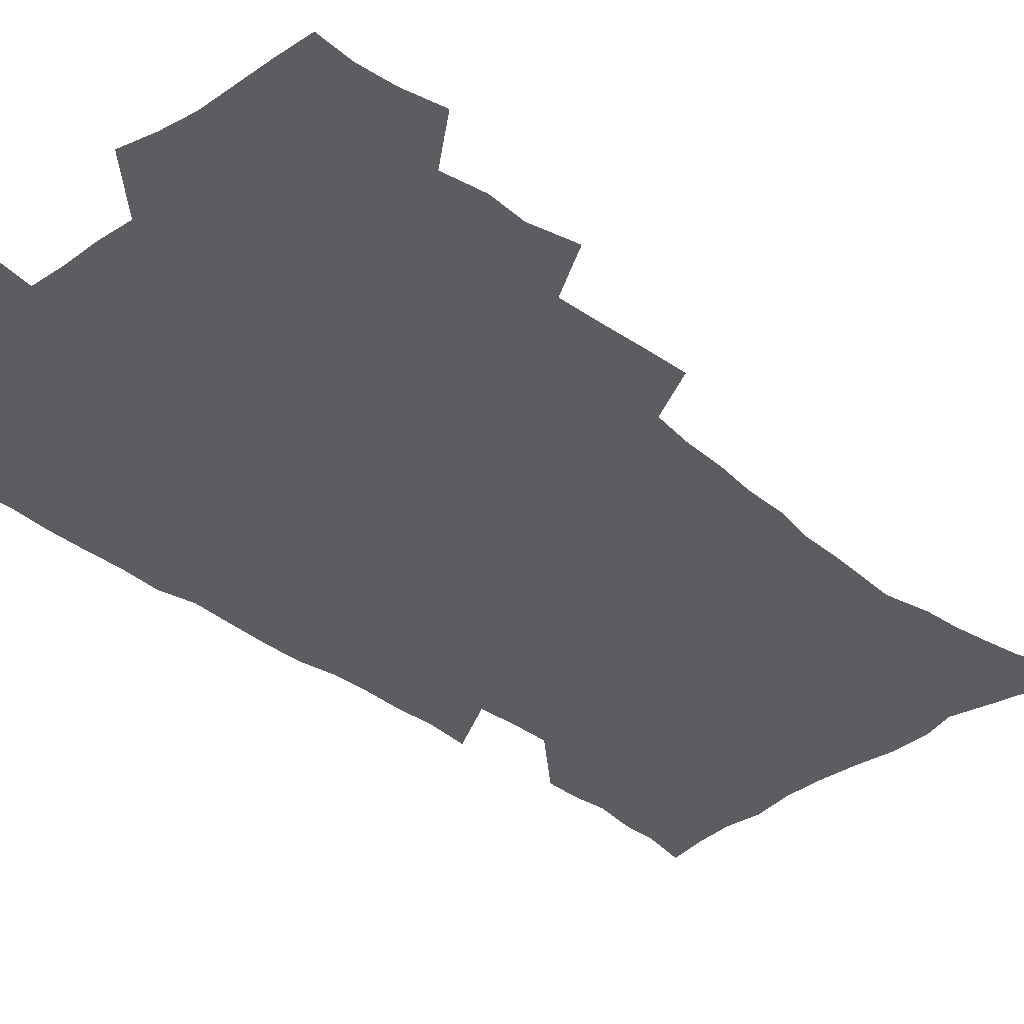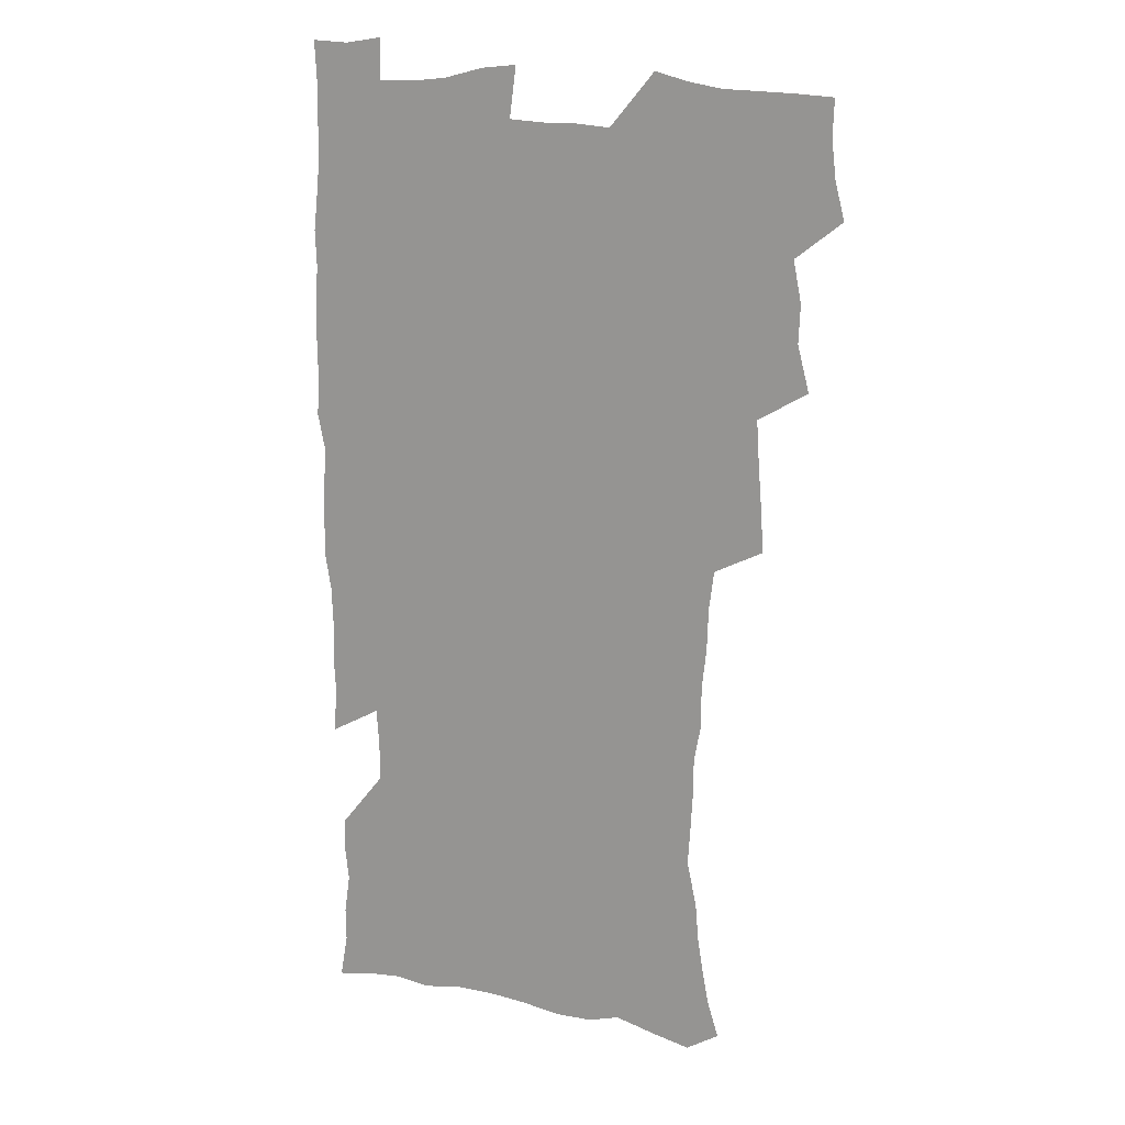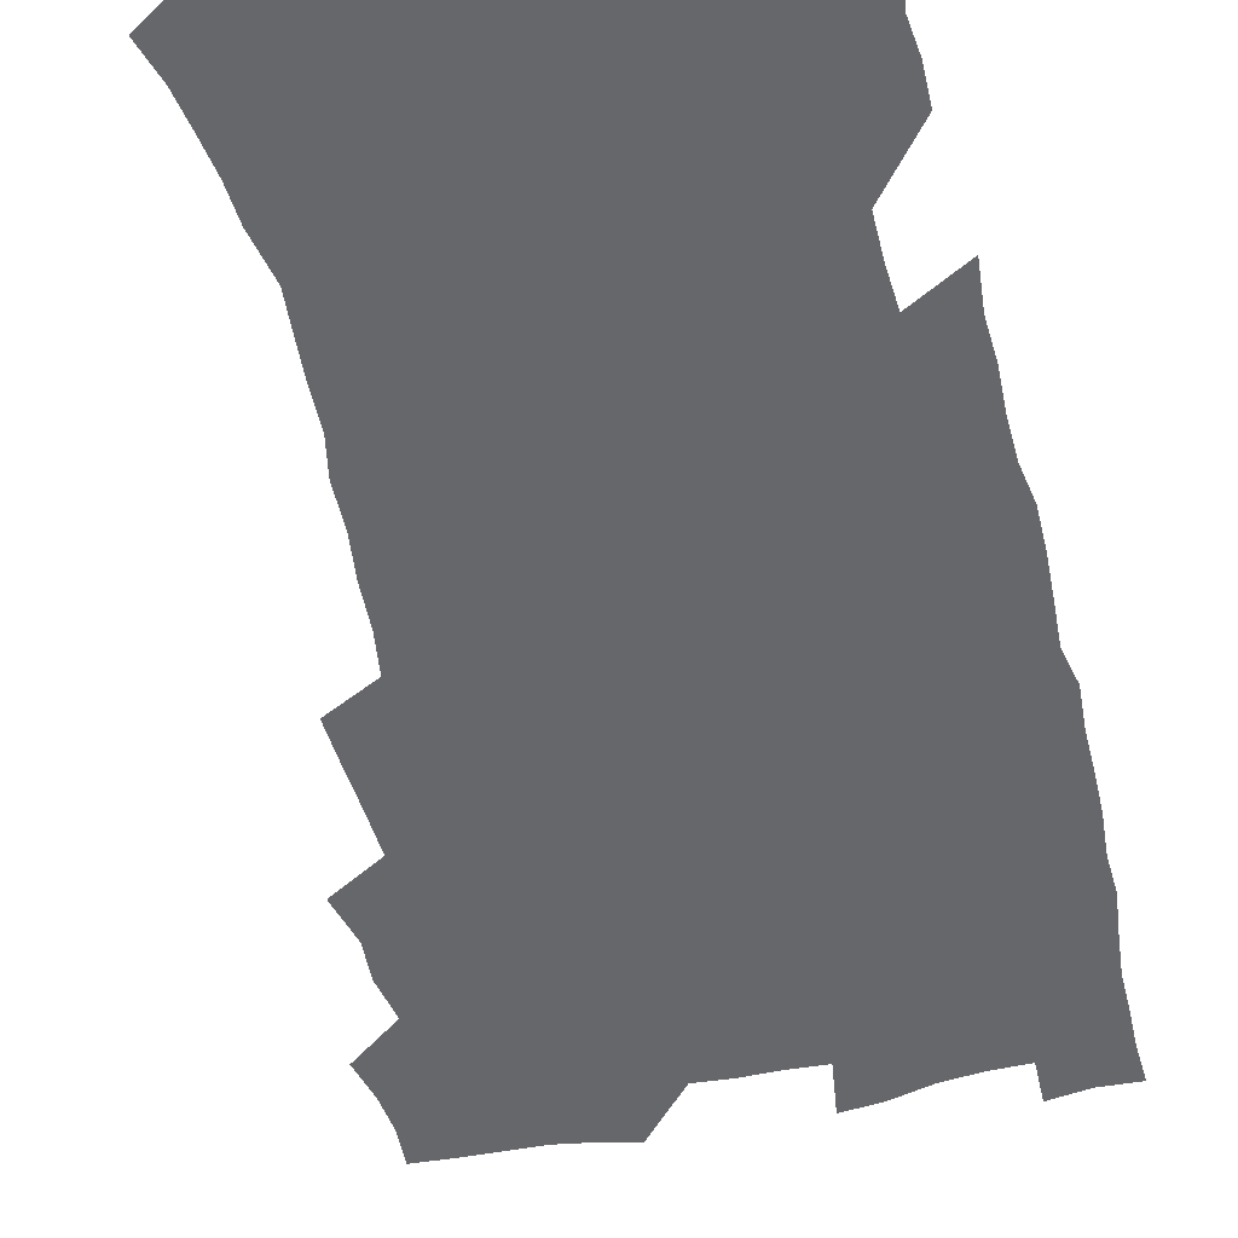
<metadata>
{"format":"obj","ext":"obj","renderer":"f3d","projection":"perspective","resolution":1024,"background":"white","views":[{"elev":-36.1,"azim":-136.0,"up":"+Z"},{"elev":15.5,"azim":-153.3,"up":"+Y"},{"elev":-52.1,"azim":13.3,"up":"+Z"}]}
</metadata>
<code>
v 475.2 523.3 0
v 479.1 538.9 0
v 480.9 553.8 0
v 480.3 568.8 0
v 487.2 457.4 0
v 492 476 0
v 491.4 491.5 0
v 494.7 508.3 0
v 495.4 523.6 0
v 497.5 538.7 0
v 496.8 553.7 0
v 495.2 569.7 0
v 504.3 392.2 0
v 505.5 410 0
v 506.9 427.7 0
v 508 445.1 0
v 509.3 461.9 0
v 510.5 478.1 0
v 511.3 493.7 0
v 510.7 508.6 0
v 514.1 524.2 0
v 513.2 538.8 0
v 512.1 553.8 0
v 510.3 570.2 0
v 519.4 179.1 0
v 524.2 194 0
v 526.7 207.5 0
v 529.1 222 0
v 530.3 236.4 0
v 534.3 254.8 0
v 533.4 268.9 0
v 532.5 284 0
v 532.3 300.9 0
v 529.5 315.2 0
v 529.4 332.6 0
v 527.5 348.3 0
v 526.9 365.8 0
v 524.8 381.7 0
v 525.4 399.5 0
v 526.6 416.9 0
v 526.4 432.7 0
v 527.7 449.3 0
v 527.3 464.3 0
v 528.9 480.2 0
v 529.7 495.1 0
v 528.5 509.7 0
v 529.1 524.3 0
v 528.4 539.1 0
v 526.9 554.4 0
v 525.1 570.6 0
v 533.2 170.5 0
v 540.4 187.7 0
v 541.6 200.5 0
v 544.2 215.6 0
v 549 234.1 0
v 549.5 248.9 0
v 550.2 264.3 0
v 548.6 277.6 0
v 548 292.8 0
v 548 309.6 0
v 547.4 325.6 0
v 546.5 341.3 0
v 544.6 355.9 0
v 545.3 373.5 0
v 543 387.9 0
v 542.7 403.9 0
v 543.4 420.3 0
v 542.9 435.4 0
v 543.2 450.8 0
v 544.5 466.5 0
v 544 480.9 0
v 545.2 495.9 0
v 546.3 510.2 0
v 545.2 524.2 0
v 543.4 539.6 0
v 541.3 556.3 0
v 539.3 572.9 0
v 548.5 173.3 0
v 553.7 189.1 0
v 558.2 206.4 0
v 562.4 224.9 0
v 563.6 240.1 0
v 565.3 256.9 0
v 565.1 271.2 0
v 564.2 285.4 0
v 562.7 298.9 0
v 562.3 314.8 0
v 562 330.8 0
v 560.5 345.1 0
v 560.9 362.2 0
v 560.2 377.3 0
v 558.7 391.5 0
v 558.5 407 0
v 558.9 422.6 0
v 559.5 438.2 0
v 559.9 453.2 0
v 559.8 467.7 0
v 560.2 482.3 0
v 560.4 496.5 0
v 560.5 510.5 0
v 559.7 524.6 0
v 558.6 539.4 0
v 557.3 554.9 0
v 553.2 576.5 0
v 566.1 177.1 0
v 570 193.1 0
v 575.1 213.3 0
v 577.2 230.1 0
v 577.7 244.7 0
v 578.1 259.8 0
v 577.8 274 0
v 577.4 288.9 0
v 576 302.2 0
v 576.8 320.2 0
v 576 334.5 0
v 574.6 348.3 0
v 575.4 365.7 0
v 573.8 379.1 0
v 575.1 396.1 0
v 574.8 410.6 0
v 574.2 424.7 0
v 574.4 439.6 0
v 574.7 454.4 0
v 573.6 468 0
v 574.5 482.8 0
v 575 497 0
v 574.6 510.9 0
v 573.7 525.2 0
v 573.8 539 0
v 572.2 554.5 0
v 579.4 172.9 0
v 585.5 196.3 0
v 588.8 215.2 0
v 589.8 231 0
v 590.4 246.4 0
v 590.6 261.3 0
v 591 277.3 0
v 590.2 290.9 0
v 589.7 305.6 0
v 589.8 321.6 0
v 589.3 336.6 0
v 589.2 352.3 0
v 589 367.6 0
v 588.9 382.6 0
v 588.8 397.1 0
v 588.1 410.7 0
v 588.8 426.5 0
v 588.2 440.1 0
v 588.8 455.1 0
v 588.5 469.1 0
v 588.6 483.1 0
v 589 497.2 0
v 588.9 511.1 0
v 588.4 525.3 0
v 587.8 539.7 0
v 586.5 555.6 0
v 595 172.1 0
v 599.2 194.1 0
v 602.7 218.5 0
v 603.4 234.2 0
v 603.7 249.2 0
v 603.6 263.2 0
v 603.6 277.9 0
v 603.6 293.8 0
v 603.5 309.5 0
v 603 323.4 0
v 603.1 339.4 0
v 602.9 354.5 0
v 602.8 369.2 0
v 602.6 383.6 0
v 602.5 398.1 0
v 602.6 412.7 0
v 602.7 427.4 0
v 603.1 442.2 0
v 602.9 455.8 0
v 603.1 470 0
v 603.1 483.7 0
v 602.8 497.4 0
v 603.1 511.3 0
v 602.8 525.5 0
v 602 540.4 0
v 601.3 555.5 0
v 611.9 174 0
v 614 195.5 0
v 615.6 217.8 0
v 616 233.9 0
v 616.2 249.6 0
v 616.1 262.4 0
v 616.5 280.2 0
v 616.4 293.9 0
v 616.3 309.2 0
v 616.2 324.6 0
v 616.3 341.1 0
v 616.1 355.1 0
v 616 369.3 0
v 615.9 383.3 0
v 616.1 398.1 0
v 616.1 411.9 0
v 616.3 427.3 0
v 616.5 441.8 0
v 616.6 455.7 0
v 616.7 470 0
v 616.8 483.8 0
v 617.2 497.7 0
v 617.1 511.6 0
v 617.2 525.4 0
v 616.8 539.8 0
v 615.9 556.4 0
v 613 577.4 0
v 628.4 174.8 0
v 628.7 197.3 0
v 628.8 216.9 0
v 628.9 233.8 0
v 628.9 248.7 0
v 629.1 265.1 0
v 629.1 280.2 0
v 629.2 294.4 0
v 629.2 308.7 0
v 629.3 323 0
v 629.2 340.1 0
v 629.2 355.2 0
v 629.3 369.4 0
v 629.4 384.5 0
v 629.6 398.2 0
v 629.8 412.6 0
v 630 426.8 0
v 630 441.7 0
v 630.4 455.4 0
v 630.3 470.1 0
v 630.6 483.6 0
v 630.8 497.6 0
v 631.2 511.5 0
v 631.4 525.6 0
v 631.2 540.3 0
v 630.8 555.5 0
v 628.2 575.9 0
v 644.6 174.3 0
v 642.9 197 0
v 642.2 215.9 0
v 642.1 231.7 0
v 641.7 248.3 0
v 642.1 263 0
v 641.8 279.2 0
v 641.8 294.4 0
v 642.2 307.9 0
v 642.1 325.4 0
v 642.3 339.7 0
v 642.5 354.2 0
v 642.8 368.5 0
v 642.9 383.2 0
v 643.1 397.6 0
v 643.1 412.4 0
v 643.9 425.7 0
v 643.7 441 0
v 644.2 455 0
v 644 469.6 0
v 644.3 483.5 0
v 645.1 497.3 0
v 645.3 511.3 0
v 645.8 525.3 0
v 646.1 539.3 0
v 645.7 554.8 0
v 644.9 571.6 0
v 660.8 171.1 0
v 657.6 194.7 0
v 655.8 214.1 0
v 655.3 229.9 0
v 655.9 243.8 0
v 654.8 261.6 0
v 654.9 276.7 0
v 655 291.9 0
v 655.2 307.3 0
v 655.7 322.3 0
v 655.9 337.2 0
v 656.3 351.8 0
v 656.3 367 0
v 656.5 381.8 0
v 656.8 396.3 0
v 657.1 410.9 0
v 657.6 425.1 0
v 659.4 438.4 0
v 658.5 454.2 0
v 659.3 468 0
v 658.9 482.7 0
v 659 497.1 0
v 658.9 511 0
v 660.5 525.1 0
v 660.2 539.5 0
v 660.4 554.2 0
v 660.2 570 0
v 675.5 172.5 0
v 673.4 190 0
v 670.3 210.4 0
v 669.7 226.2 0
v 668.7 242.6 0
v 668.5 257.5 0
v 668.3 272.9 0
v 668.5 288.5 0
v 669.6 302.9 0
v 669.4 319 0
v 671.3 332.3 0
v 670.5 348.9 0
v 671 363.6 0
v 671.3 378.5 0
v 672.5 392.7 0
v 672 408.3 0
v 671.9 423.5 0
v 673 437.7 0
v 672.7 453 0
v 673.4 467.2 0
v 673.2 482 0
v 673.5 496.3 0
v 676.2 510.5 0
v 675.6 525 0
v 674.9 539.7 0
v 675 554.2 0
v 675.1 569.8 0
v 674.9 586.8 0
v 690.6 170.8 0
v 686.9 190 0
v 685.2 206.5 0
v 685 221.1 0
v 683.3 237.9 0
v 682 253.6 0
v 682.7 267 0
v 682.9 282.8 0
v 684 298.3 0
v 684.3 314.1 0
v 684.9 329.4 0
v 685.3 344.6 0
v 686.1 359.5 0
v 686.7 374.4 0
v 688.3 388.7 0
v 688 404.5 0
v 688.1 419.9 0
v 689.1 434.6 0
v 688.7 450.2 0
v 688.6 465.3 0
v 690.3 479.6 0
v 689.6 494.8 0
v 691.3 509.4 0
v 690.2 525.1 0
v 690 539.7 0
v 689.5 554 0
v 690.1 569 0
v 690.7 584.4 0
v 706 167.7 0
v 702.8 185.5 0
v 703 199.6 0
v 700.6 215.9 0
v 702.1 228.7 0
v 702.1 243.1 0
v 706 286 0
v 704.6 303.7 0
v 705.5 319.2 0
v 705 335.6 0
v 705.6 351.2 0
v 708.1 365.5 0
v 708.2 381.2 0
v 707.6 397.6 0
v 706.8 414.2 0
v 709.9 428.5 0
v 709 444.8 0
v 709.3 460.5 0
v 709.2 476.1 0
v 708.1 492.1 0
v 708.8 507.2 0
v 707 523.6 0
v 705.6 539.5 0
v 705.8 554.4 0
v 705.5 569.3 0
v 706.4 585.2 0
f 8 9 1
f 1 9 2
f 9 10 2
f 2 10 3
f 10 11 3
f 3 11 4
f 11 12 4
f 16 17 5
f 5 17 6
f 17 18 6
f 6 18 7
f 18 19 7
f 7 19 8
f 19 20 8
f 8 20 9
f 20 21 9
f 9 21 10
f 21 22 10
f 10 22 11
f 22 23 11
f 11 23 12
f 23 24 12
f 38 39 13
f 13 39 14
f 39 40 14
f 14 40 15
f 40 41 15
f 15 41 16
f 41 42 16
f 16 42 17
f 42 43 17
f 17 43 18
f 43 44 18
f 18 44 19
f 44 45 19
f 19 45 20
f 45 46 20
f 20 46 21
f 46 47 21
f 21 47 22
f 47 48 22
f 22 48 23
f 48 49 23
f 23 49 24
f 49 50 24
f 51 52 25
f 25 52 26
f 52 53 26
f 26 53 27
f 53 54 27
f 27 54 28
f 54 55 28
f 28 55 29
f 55 56 29
f 29 56 30
f 56 57 30
f 30 57 31
f 57 58 31
f 31 58 32
f 58 59 32
f 32 59 33
f 59 60 33
f 33 60 34
f 60 61 34
f 34 61 35
f 61 62 35
f 35 62 36
f 62 63 36
f 36 63 37
f 63 64 37
f 37 64 38
f 64 65 38
f 38 65 39
f 65 66 39
f 39 66 40
f 66 67 40
f 40 67 41
f 67 68 41
f 41 68 42
f 68 69 42
f 42 69 43
f 69 70 43
f 43 70 44
f 70 71 44
f 44 71 45
f 71 72 45
f 45 72 46
f 72 73 46
f 46 73 47
f 73 74 47
f 47 74 48
f 74 75 48
f 48 75 49
f 75 76 49
f 49 76 50
f 76 77 50
f 51 78 52
f 78 79 52
f 52 79 53
f 79 80 53
f 53 80 54
f 80 81 54
f 54 81 55
f 81 82 55
f 55 82 56
f 82 83 56
f 56 83 57
f 83 84 57
f 57 84 58
f 84 85 58
f 58 85 59
f 85 86 59
f 59 86 60
f 86 87 60
f 60 87 61
f 87 88 61
f 61 88 62
f 88 89 62
f 62 89 63
f 89 90 63
f 63 90 64
f 90 91 64
f 64 91 65
f 91 92 65
f 65 92 66
f 92 93 66
f 66 93 67
f 93 94 67
f 67 94 68
f 94 95 68
f 68 95 69
f 95 96 69
f 69 96 70
f 96 97 70
f 70 97 71
f 97 98 71
f 71 98 72
f 98 99 72
f 72 99 73
f 99 100 73
f 73 100 74
f 100 101 74
f 74 101 75
f 101 102 75
f 75 102 76
f 102 103 76
f 76 103 77
f 103 104 77
f 78 105 79
f 105 106 79
f 79 106 80
f 106 107 80
f 80 107 81
f 107 108 81
f 81 108 82
f 108 109 82
f 82 109 83
f 109 110 83
f 83 110 84
f 110 111 84
f 84 111 85
f 111 112 85
f 85 112 86
f 112 113 86
f 86 113 87
f 113 114 87
f 87 114 88
f 114 115 88
f 88 115 89
f 115 116 89
f 89 116 90
f 116 117 90
f 90 117 91
f 117 118 91
f 91 118 92
f 118 119 92
f 92 119 93
f 119 120 93
f 93 120 94
f 120 121 94
f 94 121 95
f 121 122 95
f 95 122 96
f 122 123 96
f 96 123 97
f 123 124 97
f 97 124 98
f 124 125 98
f 98 125 99
f 125 126 99
f 99 126 100
f 126 127 100
f 100 127 101
f 127 128 101
f 101 128 102
f 128 129 102
f 102 129 103
f 129 130 103
f 103 130 104
f 105 131 106
f 131 132 106
f 106 132 107
f 132 133 107
f 107 133 108
f 133 134 108
f 108 134 109
f 134 135 109
f 109 135 110
f 135 136 110
f 110 136 111
f 136 137 111
f 111 137 112
f 137 138 112
f 112 138 113
f 138 139 113
f 113 139 114
f 139 140 114
f 114 140 115
f 140 141 115
f 115 141 116
f 141 142 116
f 116 142 117
f 142 143 117
f 117 143 118
f 143 144 118
f 118 144 119
f 144 145 119
f 119 145 120
f 145 146 120
f 120 146 121
f 146 147 121
f 121 147 122
f 147 148 122
f 122 148 123
f 148 149 123
f 123 149 124
f 149 150 124
f 124 150 125
f 150 151 125
f 125 151 126
f 151 152 126
f 126 152 127
f 152 153 127
f 127 153 128
f 153 154 128
f 128 154 129
f 154 155 129
f 129 155 130
f 155 156 130
f 131 157 132
f 157 158 132
f 132 158 133
f 158 159 133
f 133 159 134
f 159 160 134
f 134 160 135
f 160 161 135
f 135 161 136
f 161 162 136
f 136 162 137
f 162 163 137
f 137 163 138
f 163 164 138
f 138 164 139
f 164 165 139
f 139 165 140
f 165 166 140
f 140 166 141
f 166 167 141
f 141 167 142
f 167 168 142
f 142 168 143
f 168 169 143
f 143 169 144
f 169 170 144
f 144 170 145
f 170 171 145
f 145 171 146
f 171 172 146
f 146 172 147
f 172 173 147
f 147 173 148
f 173 174 148
f 148 174 149
f 174 175 149
f 149 175 150
f 175 176 150
f 150 176 151
f 176 177 151
f 151 177 152
f 177 178 152
f 152 178 153
f 178 179 153
f 153 179 154
f 179 180 154
f 154 180 155
f 180 181 155
f 155 181 156
f 181 182 156
f 157 183 158
f 183 184 158
f 158 184 159
f 184 185 159
f 159 185 160
f 185 186 160
f 160 186 161
f 186 187 161
f 161 187 162
f 187 188 162
f 162 188 163
f 188 189 163
f 163 189 164
f 189 190 164
f 164 190 165
f 190 191 165
f 165 191 166
f 191 192 166
f 166 192 167
f 192 193 167
f 167 193 168
f 193 194 168
f 168 194 169
f 194 195 169
f 169 195 170
f 195 196 170
f 170 196 171
f 196 197 171
f 171 197 172
f 197 198 172
f 172 198 173
f 198 199 173
f 173 199 174
f 199 200 174
f 174 200 175
f 200 201 175
f 175 201 176
f 201 202 176
f 176 202 177
f 202 203 177
f 177 203 178
f 203 204 178
f 178 204 179
f 204 205 179
f 179 205 180
f 205 206 180
f 180 206 181
f 206 207 181
f 181 207 182
f 207 208 182
f 183 210 184
f 210 211 184
f 184 211 185
f 211 212 185
f 185 212 186
f 212 213 186
f 186 213 187
f 213 214 187
f 187 214 188
f 214 215 188
f 188 215 189
f 215 216 189
f 189 216 190
f 216 217 190
f 190 217 191
f 217 218 191
f 191 218 192
f 218 219 192
f 192 219 193
f 219 220 193
f 193 220 194
f 220 221 194
f 194 221 195
f 221 222 195
f 195 222 196
f 222 223 196
f 196 223 197
f 223 224 197
f 197 224 198
f 224 225 198
f 198 225 199
f 225 226 199
f 199 226 200
f 226 227 200
f 200 227 201
f 227 228 201
f 201 228 202
f 228 229 202
f 202 229 203
f 229 230 203
f 203 230 204
f 230 231 204
f 204 231 205
f 231 232 205
f 205 232 206
f 232 233 206
f 206 233 207
f 233 234 207
f 207 234 208
f 234 235 208
f 208 235 209
f 235 236 209
f 210 237 211
f 237 238 211
f 211 238 212
f 238 239 212
f 212 239 213
f 239 240 213
f 213 240 214
f 240 241 214
f 214 241 215
f 241 242 215
f 215 242 216
f 242 243 216
f 216 243 217
f 243 244 217
f 217 244 218
f 244 245 218
f 218 245 219
f 245 246 219
f 219 246 220
f 246 247 220
f 220 247 221
f 247 248 221
f 221 248 222
f 248 249 222
f 222 249 223
f 249 250 223
f 223 250 224
f 250 251 224
f 224 251 225
f 251 252 225
f 225 252 226
f 252 253 226
f 226 253 227
f 253 254 227
f 227 254 228
f 254 255 228
f 228 255 229
f 255 256 229
f 229 256 230
f 256 257 230
f 230 257 231
f 257 258 231
f 231 258 232
f 258 259 232
f 232 259 233
f 259 260 233
f 233 260 234
f 260 261 234
f 234 261 235
f 261 262 235
f 235 262 236
f 262 263 236
f 237 264 238
f 264 265 238
f 238 265 239
f 265 266 239
f 239 266 240
f 266 267 240
f 240 267 241
f 267 268 241
f 241 268 242
f 268 269 242
f 242 269 243
f 269 270 243
f 243 270 244
f 270 271 244
f 244 271 245
f 271 272 245
f 245 272 246
f 272 273 246
f 246 273 247
f 273 274 247
f 247 274 248
f 274 275 248
f 248 275 249
f 275 276 249
f 249 276 250
f 276 277 250
f 250 277 251
f 277 278 251
f 251 278 252
f 278 279 252
f 252 279 253
f 279 280 253
f 253 280 254
f 280 281 254
f 254 281 255
f 281 282 255
f 255 282 256
f 282 283 256
f 256 283 257
f 283 284 257
f 257 284 258
f 284 285 258
f 258 285 259
f 285 286 259
f 259 286 260
f 286 287 260
f 260 287 261
f 287 288 261
f 261 288 262
f 288 289 262
f 262 289 263
f 289 290 263
f 264 291 265
f 291 292 265
f 265 292 266
f 292 293 266
f 266 293 267
f 293 294 267
f 267 294 268
f 294 295 268
f 268 295 269
f 295 296 269
f 269 296 270
f 296 297 270
f 270 297 271
f 297 298 271
f 271 298 272
f 298 299 272
f 272 299 273
f 299 300 273
f 273 300 274
f 300 301 274
f 274 301 275
f 301 302 275
f 275 302 276
f 302 303 276
f 276 303 277
f 303 304 277
f 277 304 278
f 304 305 278
f 278 305 279
f 305 306 279
f 279 306 280
f 306 307 280
f 280 307 281
f 307 308 281
f 281 308 282
f 308 309 282
f 282 309 283
f 309 310 283
f 283 310 284
f 310 311 284
f 284 311 285
f 311 312 285
f 285 312 286
f 312 313 286
f 286 313 287
f 313 314 287
f 287 314 288
f 314 315 288
f 288 315 289
f 315 316 289
f 289 316 290
f 316 317 290
f 291 319 292
f 319 320 292
f 292 320 293
f 320 321 293
f 293 321 294
f 321 322 294
f 294 322 295
f 322 323 295
f 295 323 296
f 323 324 296
f 296 324 297
f 324 325 297
f 297 325 298
f 325 326 298
f 298 326 299
f 326 327 299
f 299 327 300
f 327 328 300
f 300 328 301
f 328 329 301
f 301 329 302
f 329 330 302
f 302 330 303
f 330 331 303
f 303 331 304
f 331 332 304
f 304 332 305
f 332 333 305
f 305 333 306
f 333 334 306
f 306 334 307
f 334 335 307
f 307 335 308
f 335 336 308
f 308 336 309
f 336 337 309
f 309 337 310
f 337 338 310
f 310 338 311
f 338 339 311
f 311 339 312
f 339 340 312
f 312 340 313
f 340 341 313
f 313 341 314
f 341 342 314
f 314 342 315
f 342 343 315
f 315 343 316
f 343 344 316
f 316 344 317
f 344 345 317
f 317 345 318
f 345 346 318
f 319 347 320
f 347 348 320
f 320 348 321
f 348 349 321
f 321 349 322
f 349 350 322
f 322 350 323
f 350 351 323
f 323 351 324
f 351 352 324
f 324 352 325
f 327 353 328
f 353 354 328
f 328 354 329
f 354 355 329
f 329 355 330
f 355 356 330
f 330 356 331
f 356 357 331
f 331 357 332
f 357 358 332
f 332 358 333
f 358 359 333
f 333 359 334
f 359 360 334
f 334 360 335
f 360 361 335
f 335 361 336
f 361 362 336
f 336 362 337
f 362 363 337
f 337 363 338
f 363 364 338
f 338 364 339
f 364 365 339
f 339 365 340
f 365 366 340
f 340 366 341
f 366 367 341
f 341 367 342
f 367 368 342
f 342 368 343
f 368 369 343
f 343 369 344
f 369 370 344
f 344 370 345
f 370 371 345
f 345 371 346
f 371 372 346

</code>
